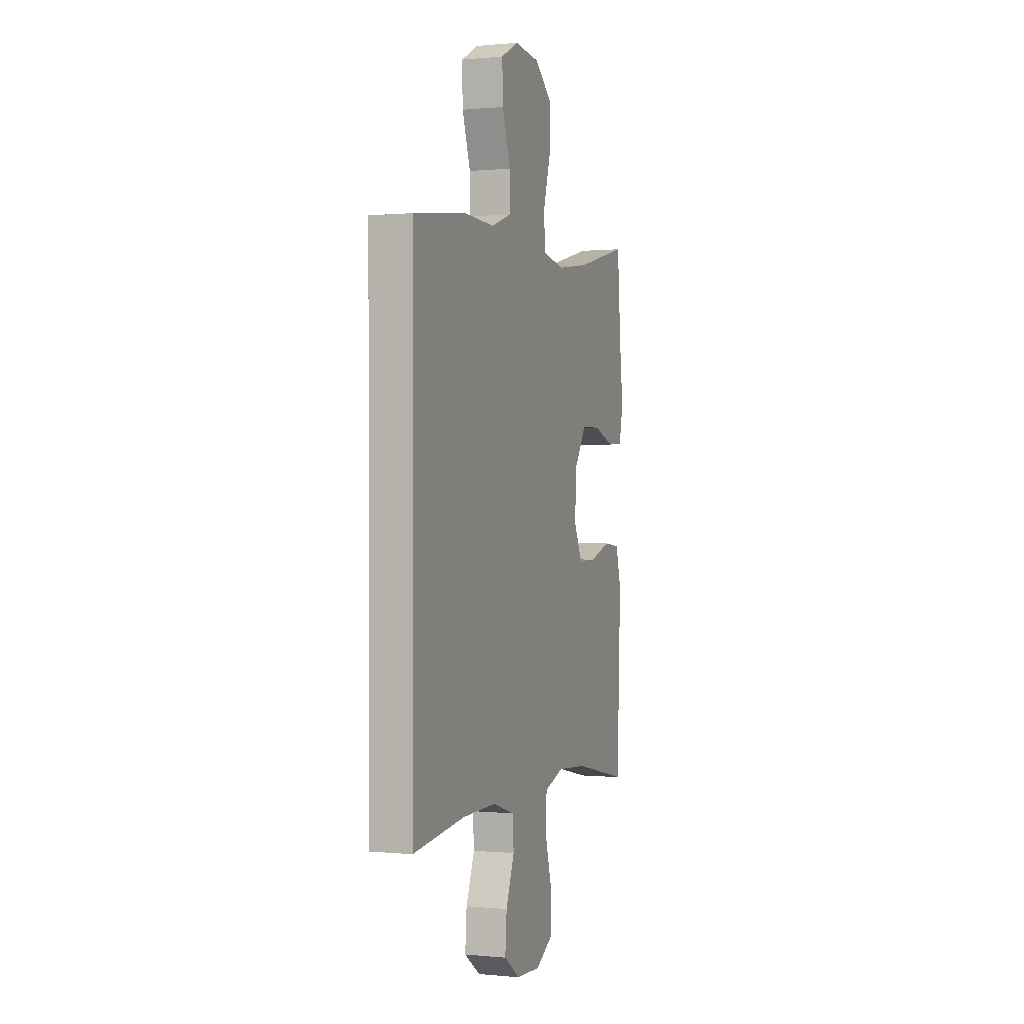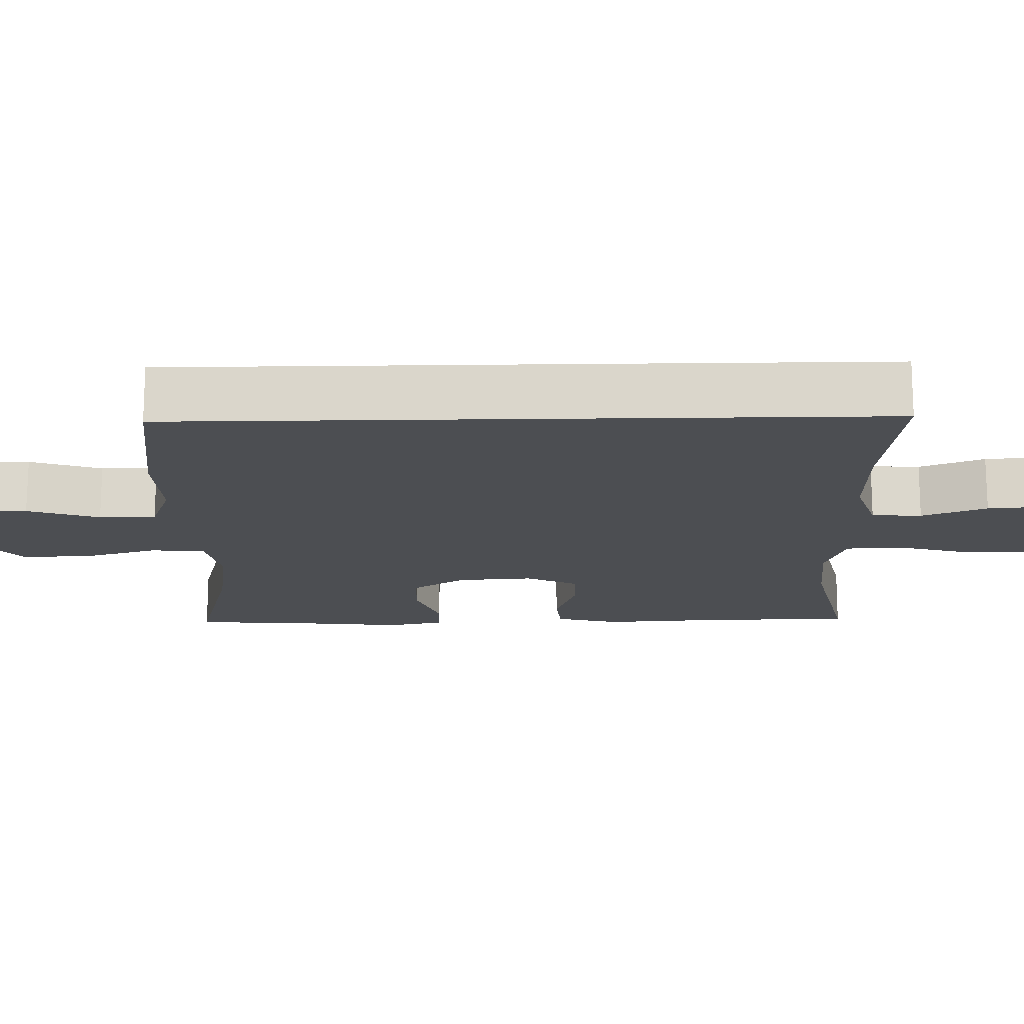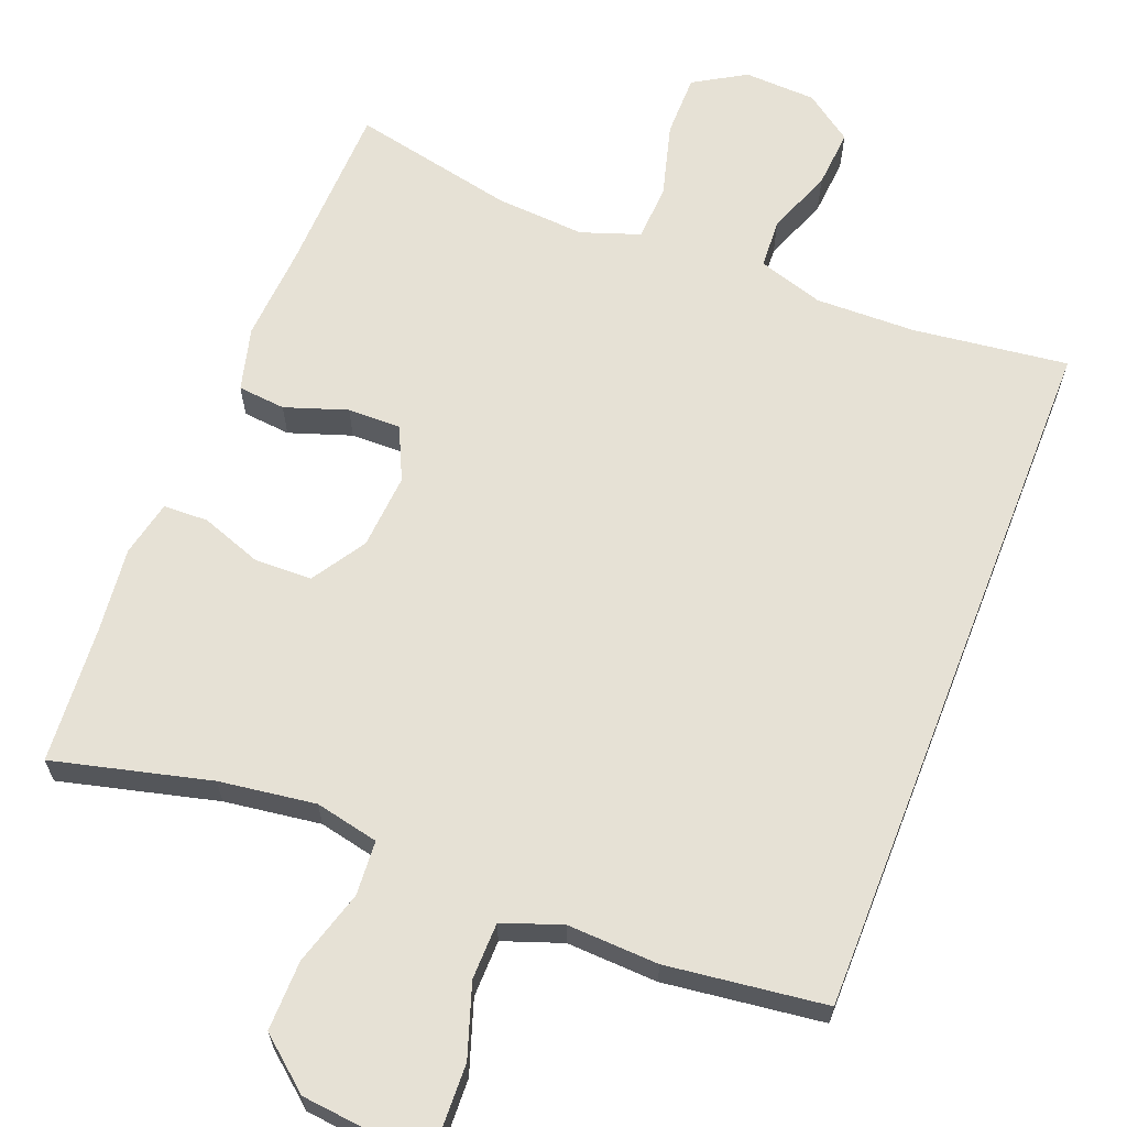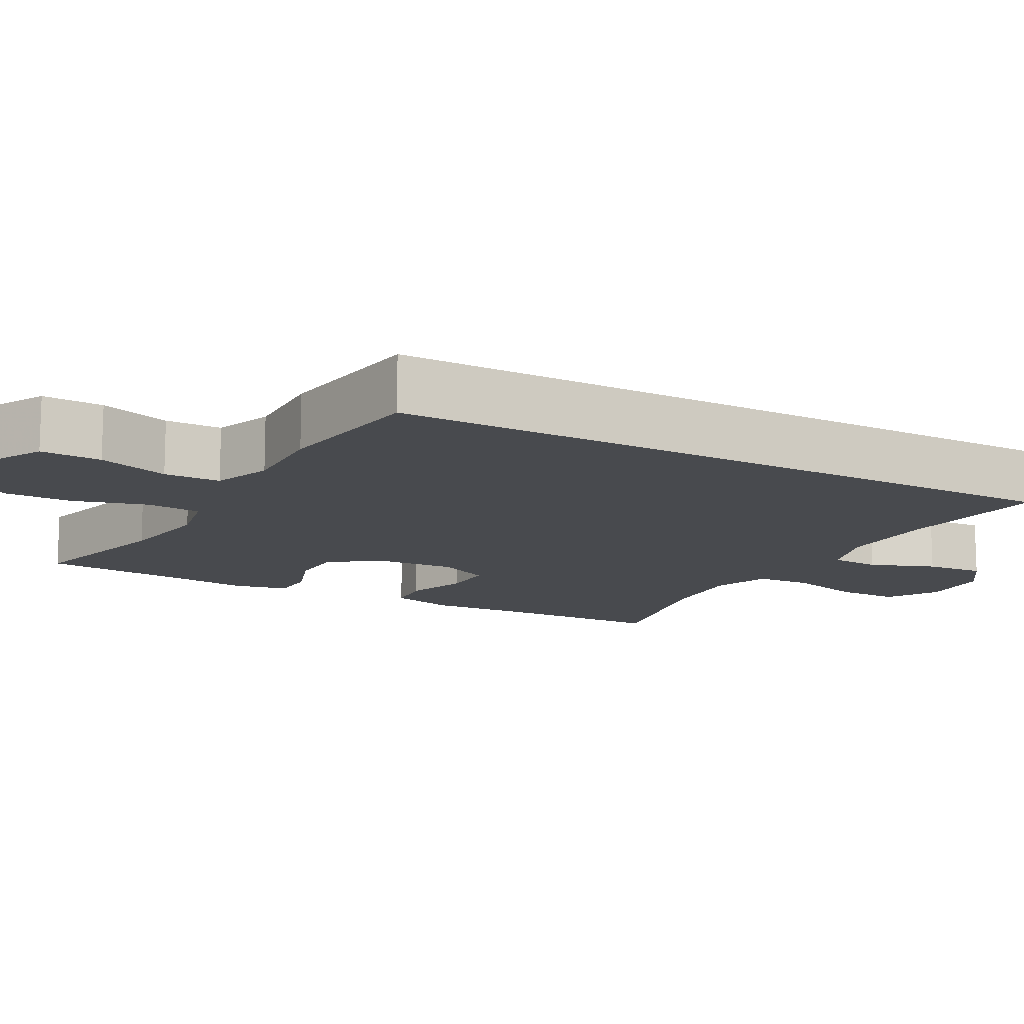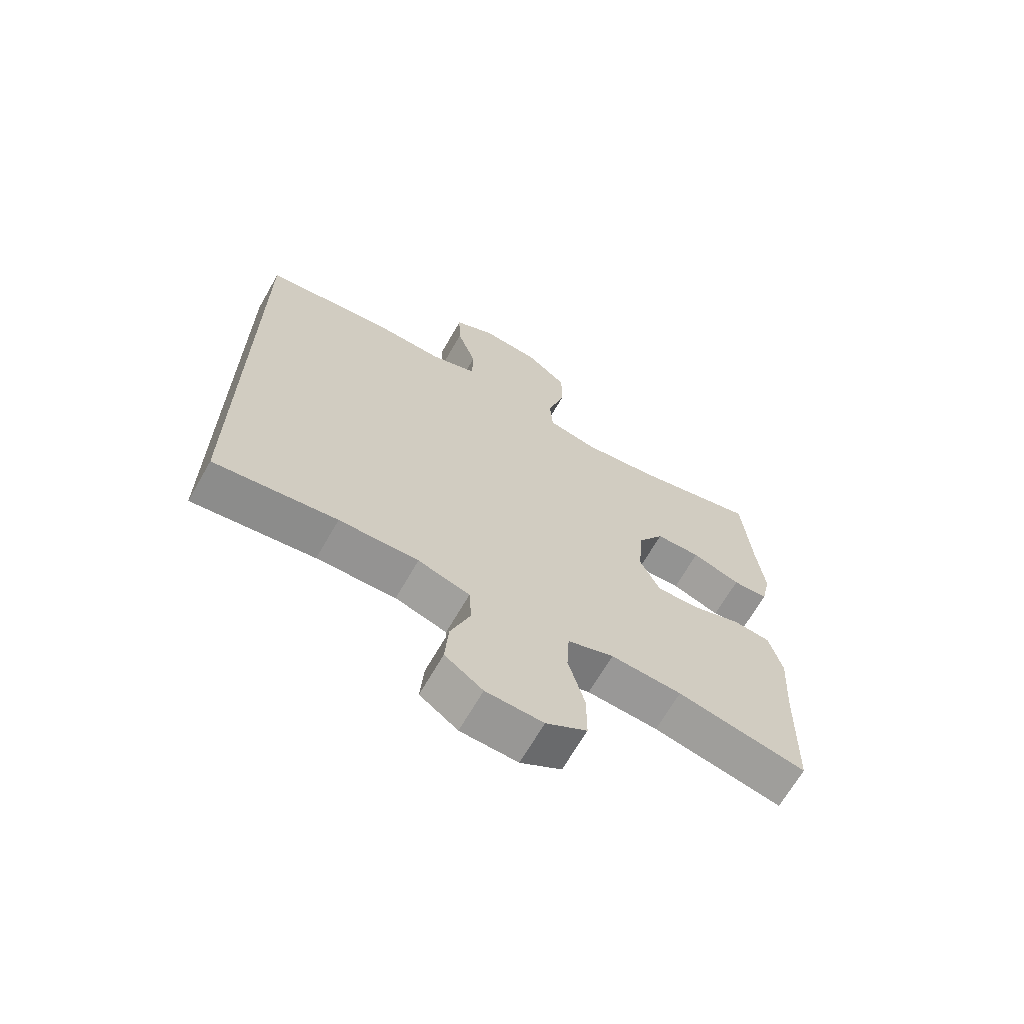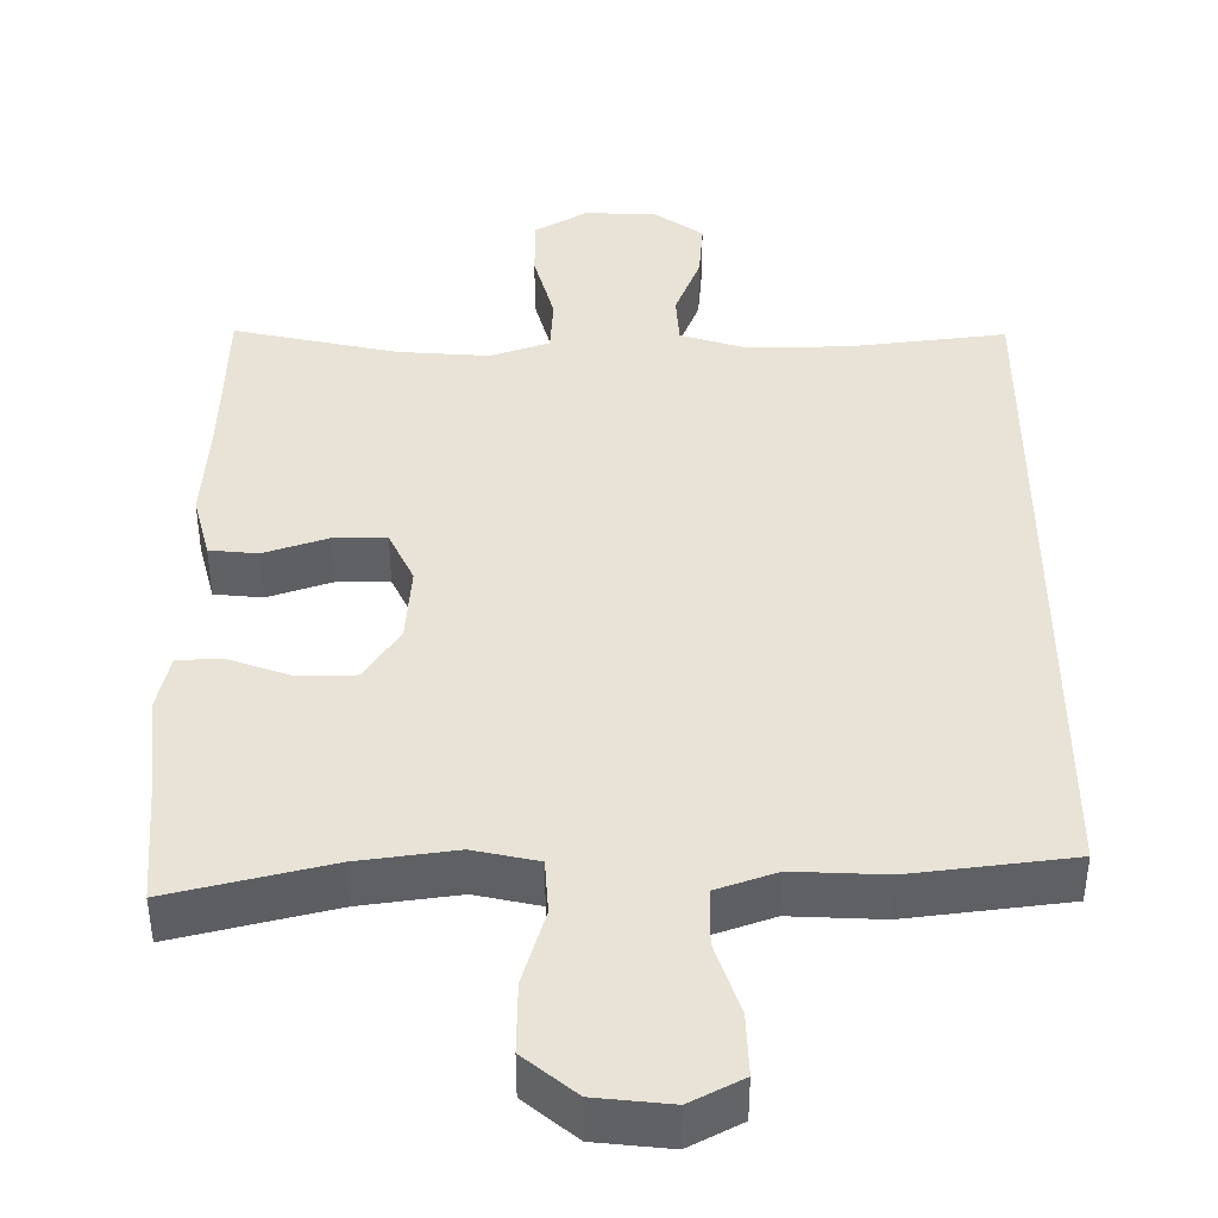
<metadata>
{"format":"obj","ext":"obj","renderer":"f3d","projection":"perspective","resolution":1024,"background":"white","views":[{"elev":0.2,"azim":110.2,"up":"+Z"},{"elev":-16.5,"azim":91.3,"up":"+Y"},{"elev":64.4,"azim":21.5,"up":"+Y"},{"elev":-13.0,"azim":61.0,"up":"+Y"},{"elev":-67.3,"azim":150.2,"up":"+Z"},{"elev":41.7,"azim":-0.0,"up":"+Y"}]}
</metadata>
<code>
v 0.5 0.07 0.44
v 0.5 0.07 -0.492
v 0.296 0.07 -0.466
v 0.164 0.07 -0.463
v 0.078 0.07 -0.49
v 0.074 0.07 -0.556
v 0.107 0.07 -0.642
v 0.113 0.07 -0.72
v 0.05 0.07 -0.765
v -0.045 0.07 -0.769
v -0.113 0.07 -0.728
v -0.113 0.07 -0.645
v -0.086 0.07 -0.547
v -0.09 0.07 -0.473
v -0.167 0.07 -0.446
v -0.285 0.07 -0.454
v -0.5 0.07 -0.5
v -0.506 0.07 -0.275
v -0.514 0.07 -0.146
v -0.492 0.07 -0.062
v -0.429 0.07 -0.056
v -0.347 0.07 -0.084
v -0.277 0.07 -0.085
v -0.244 0.07 -0.015
v -0.251 0.07 0.085
v -0.296 0.07 0.156
v -0.371 0.07 0.158
v -0.452 0.07 0.129
v -0.511 0.07 0.131
v -0.527 0.07 0.205
v -0.514 0.07 0.319
v -0.5 0.07 0.5
v -0.293 0.07 0.448
v -0.166 0.07 0.43
v -0.082 0.07 0.448
v -0.077 0.07 0.52
v -0.106 0.07 0.619
v -0.107 0.07 0.711
v -0.039 0.07 0.767
v 0.059 0.07 0.777
v 0.127 0.07 0.741
v 0.124 0.07 0.66
v 0.092 0.07 0.565
v 0.093 0.07 0.49
v 0.171 0.07 0.462
v 0.291 0.07 0.467
v 0.5 0 0.44
v 0.5 0 -0.492
v 0.296 0 -0.466
v 0.164 0 -0.463
v 0.078 0 -0.49
v 0.074 0 -0.556
v 0.107 0 -0.642
v 0.113 0 -0.72
v 0.05 0 -0.765
v -0.045 0 -0.769
v -0.113 0 -0.728
v -0.113 0 -0.645
v -0.086 0 -0.547
v -0.09 0 -0.473
v -0.167 0 -0.446
v -0.285 0 -0.454
v -0.5 0 -0.5
v -0.506 0 -0.275
v -0.514 0 -0.146
v -0.492 0 -0.062
v -0.429 0 -0.056
v -0.347 0 -0.084
v -0.277 0 -0.085
v -0.244 0 -0.015
v -0.251 0 0.085
v -0.296 0 0.156
v -0.371 0 0.158
v -0.452 0 0.129
v -0.511 0 0.131
v -0.527 0 0.205
v -0.514 0 0.319
v -0.5 0 0.5
v -0.293 0 0.448
v -0.166 0 0.43
v -0.082 0 0.448
v -0.077 0 0.52
v -0.106 0 0.619
v -0.107 0 0.711
v -0.039 0 0.767
v 0.059 0 0.777
v 0.127 0 0.741
v 0.124 0 0.66
v 0.092 0 0.565
v 0.093 0 0.49
v 0.171 0 0.462
v 0.291 0 0.467
f 1 2 3
f 46 1 3
f 45 46 3
f 44 45 3 4
f 41 42 43
f 40 41 43
f 39 40 43
f 38 39 43
f 37 38 43
f 36 37 43
f 35 36 43 44
f 31 32 33
f 31 33 34
f 30 31 34
f 29 30 34
f 28 29 34
f 27 28 34
f 26 27 34 35
f 20 21 22
f 19 20 22
f 18 19 22
f 18 22 23
f 17 18 23
f 16 17 23
f 15 16 23 24
f 11 12 13
f 10 11 13
f 9 10 13
f 8 9 13
f 7 8 13
f 6 7 13
f 5 6 13 14
f 15 24 25
f 14 15 25
f 5 14 25
f 4 5 25
f 26 35 44
f 25 26 44
f 4 25 44
f 49 48 47
f 49 47 92
f 49 92 91
f 50 49 91 90
f 89 88 87
f 89 87 86
f 89 86 85
f 89 85 84
f 89 84 83
f 89 83 82
f 90 89 82 81
f 79 78 77
f 80 79 77
f 80 77 76
f 80 76 75
f 80 75 74
f 80 74 73
f 81 80 73 72
f 68 67 66
f 68 66 65
f 68 65 64
f 69 68 64
f 69 64 63
f 69 63 62
f 70 69 62 61
f 59 58 57
f 59 57 56
f 59 56 55
f 59 55 54
f 59 54 53
f 59 53 52
f 60 59 52 51
f 71 70 61
f 71 61 60
f 71 60 51
f 71 51 50
f 90 81 72
f 90 72 71
f 90 71 50
f 1 47 48 2
f 2 48 49 3
f 3 49 50 4
f 4 50 51 5
f 5 51 52 6
f 6 52 53 7
f 7 53 54 8
f 8 54 55 9
f 9 55 56 10
f 10 56 57 11
f 11 57 58 12
f 12 58 59 13
f 13 59 60 14
f 14 60 61 15
f 15 61 62 16
f 16 62 63 17
f 17 63 64 18
f 18 64 65 19
f 19 65 66 20
f 20 66 67 21
f 21 67 68 22
f 22 68 69 23
f 23 69 70 24
f 24 70 71 25
f 25 71 72 26
f 26 72 73 27
f 27 73 74 28
f 28 74 75 29
f 29 75 76 30
f 30 76 77 31
f 31 77 78 32
f 32 78 79 33
f 33 79 80 34
f 34 80 81 35
f 35 81 82 36
f 36 82 83 37
f 37 83 84 38
f 38 84 85 39
f 39 85 86 40
f 40 86 87 41
f 41 87 88 42
f 42 88 89 43
f 43 89 90 44
f 44 90 91 45
f 45 91 92 46
f 46 92 47 1

</code>
